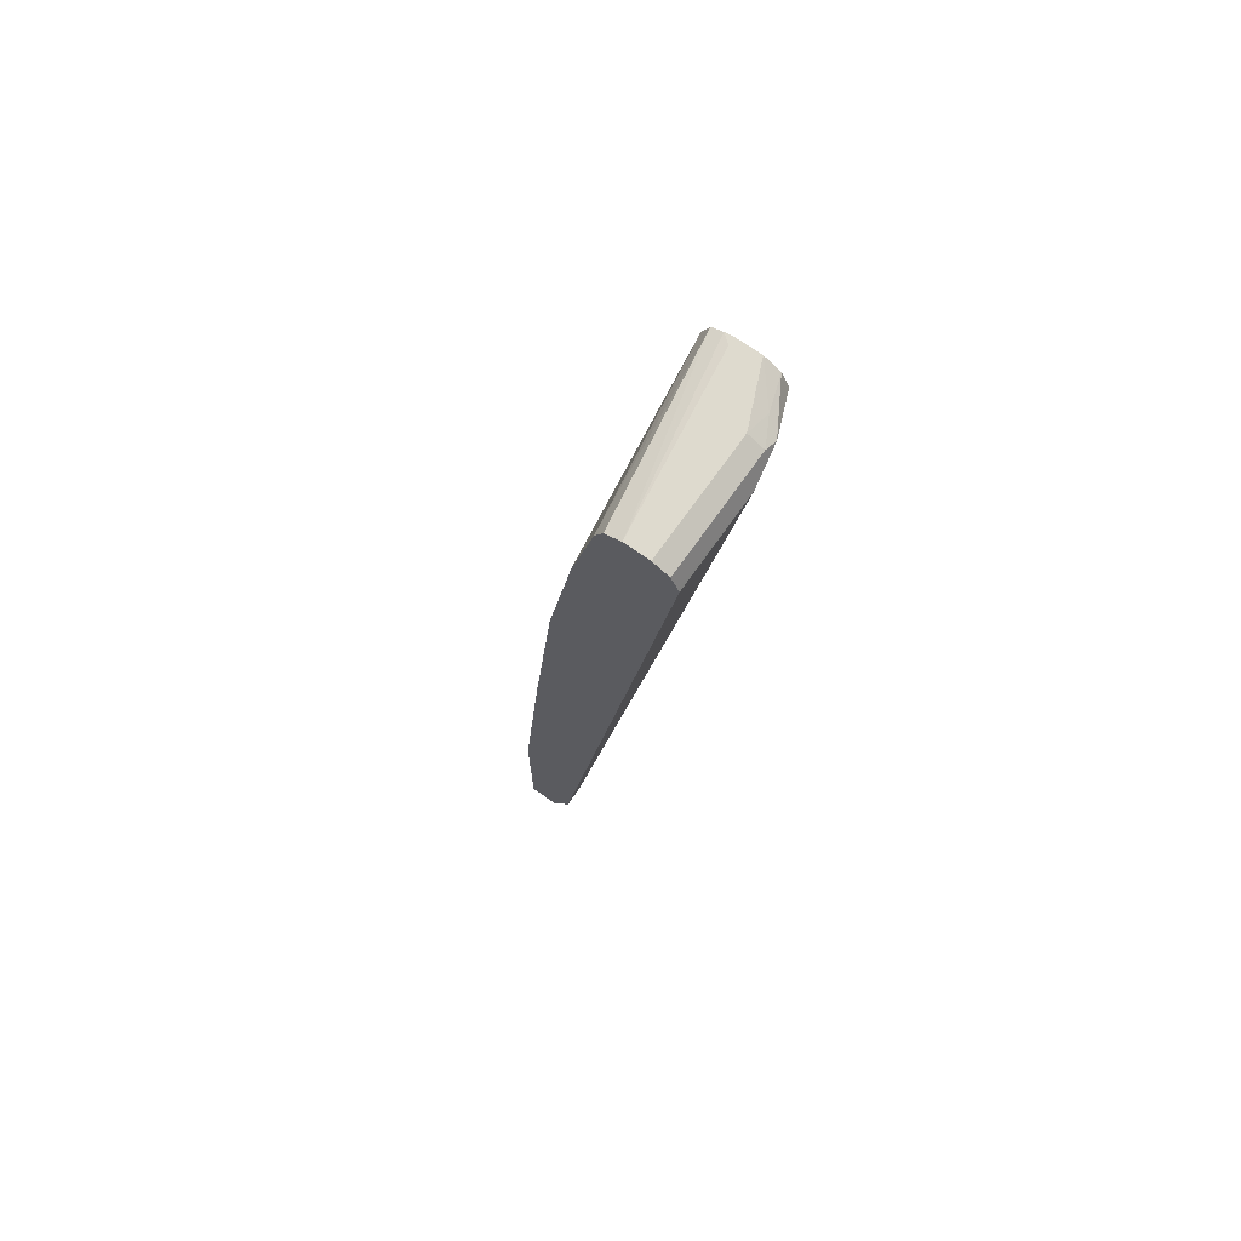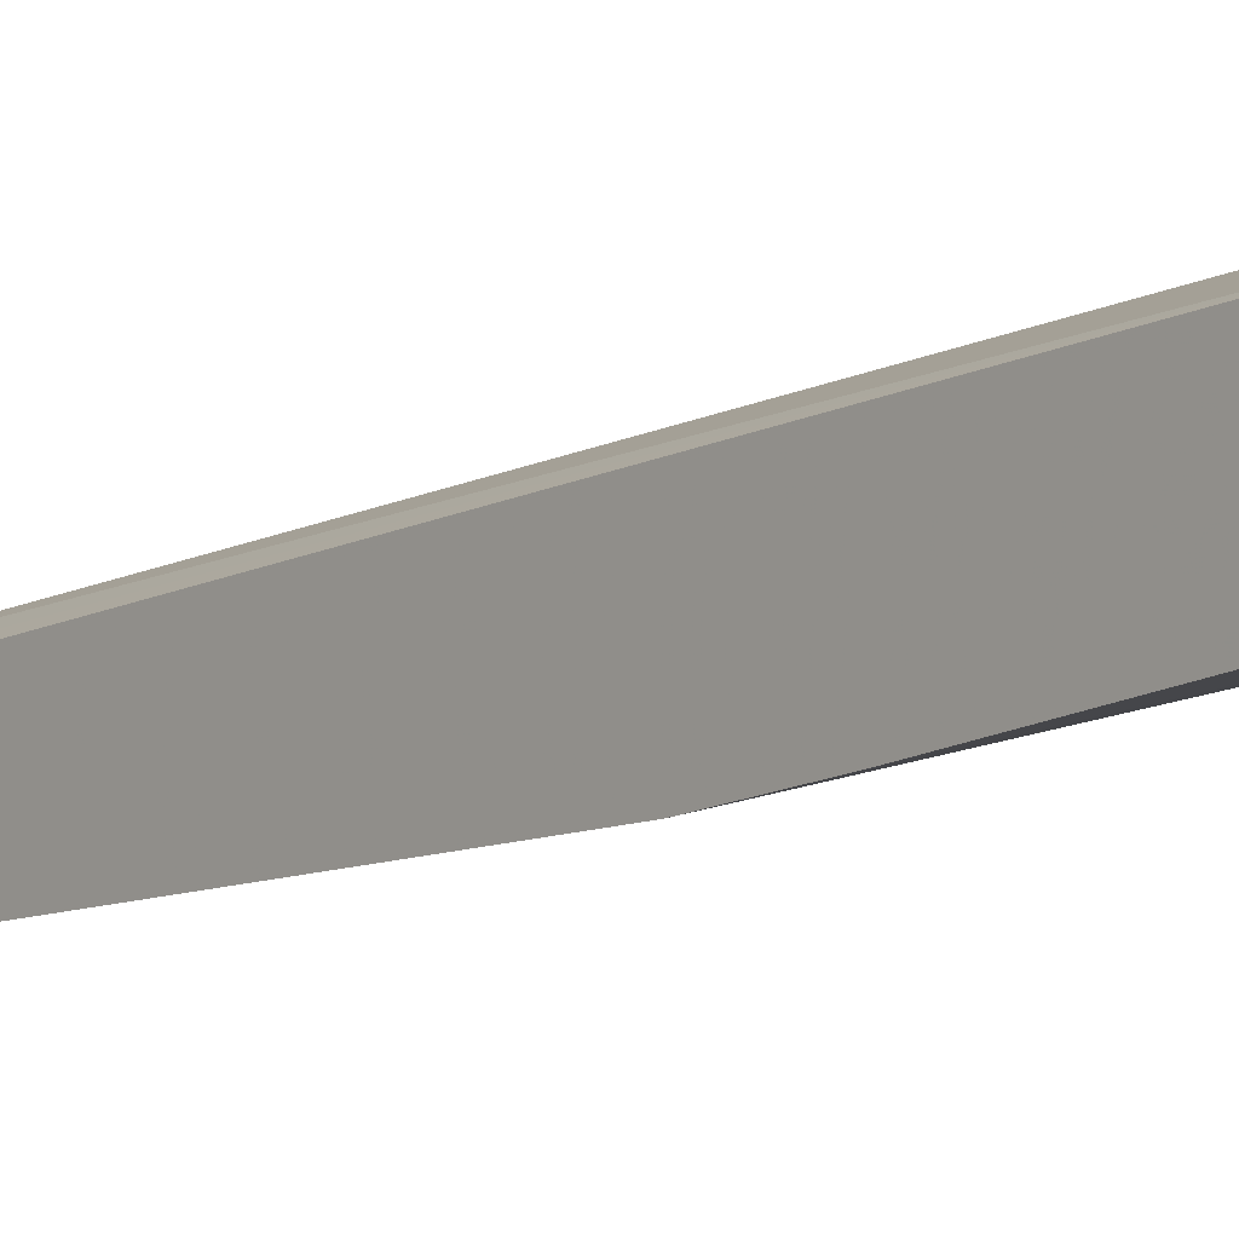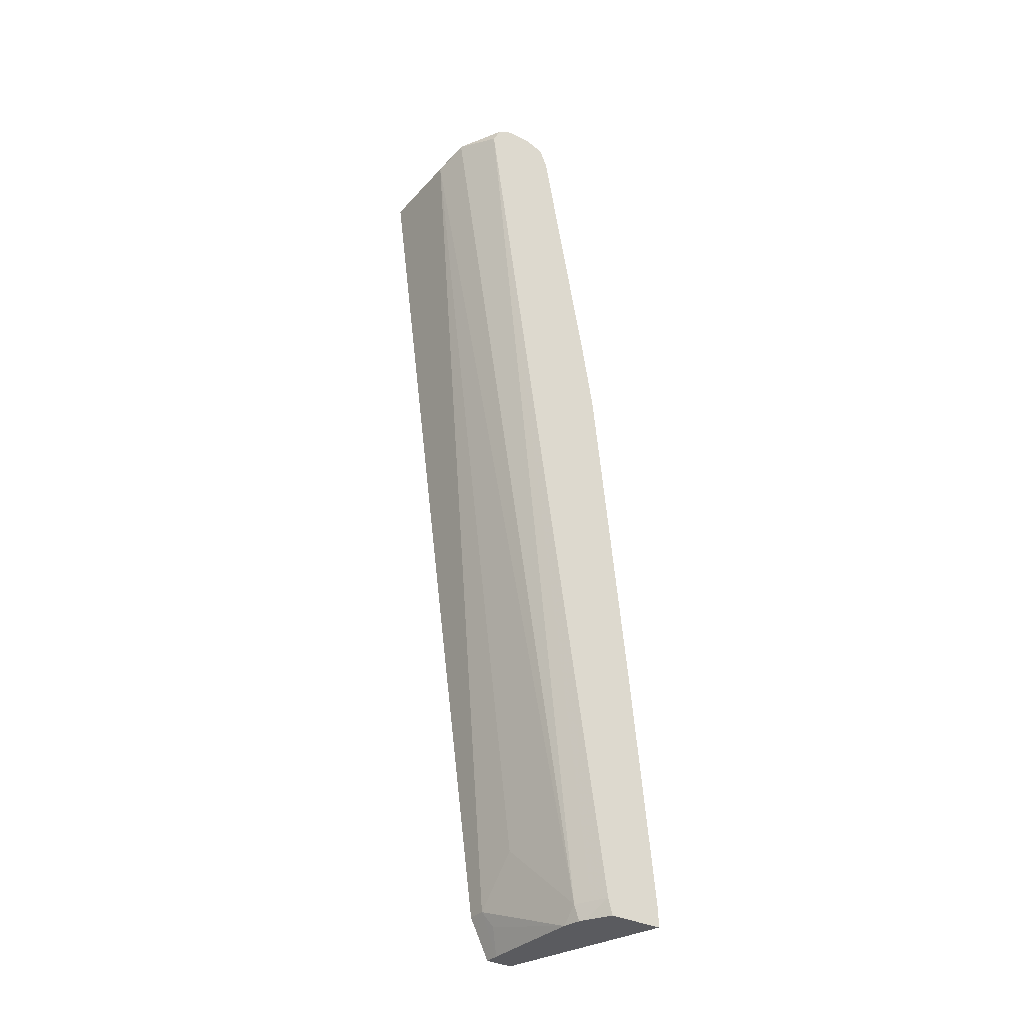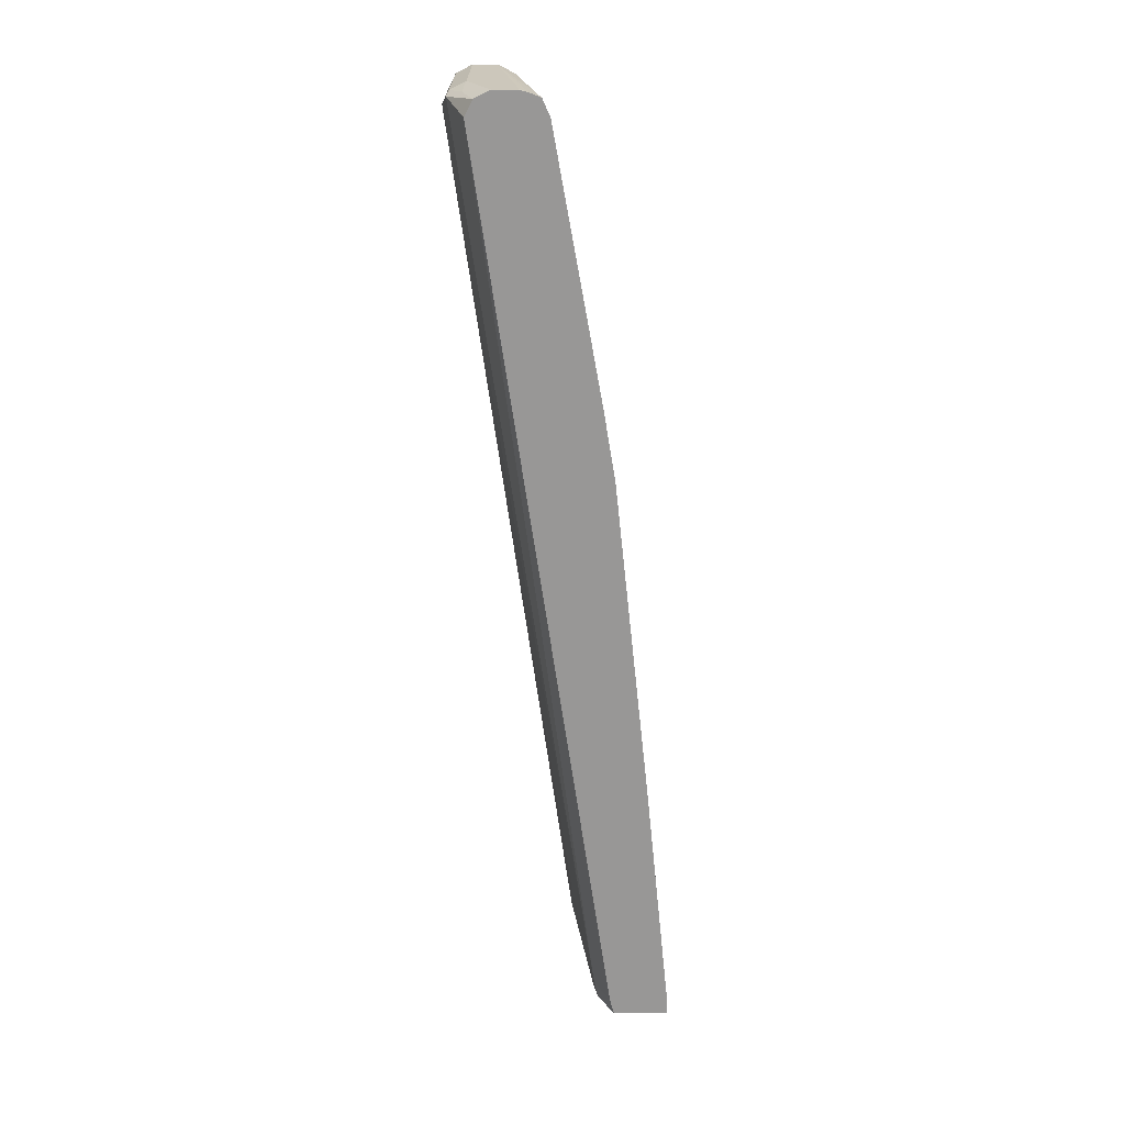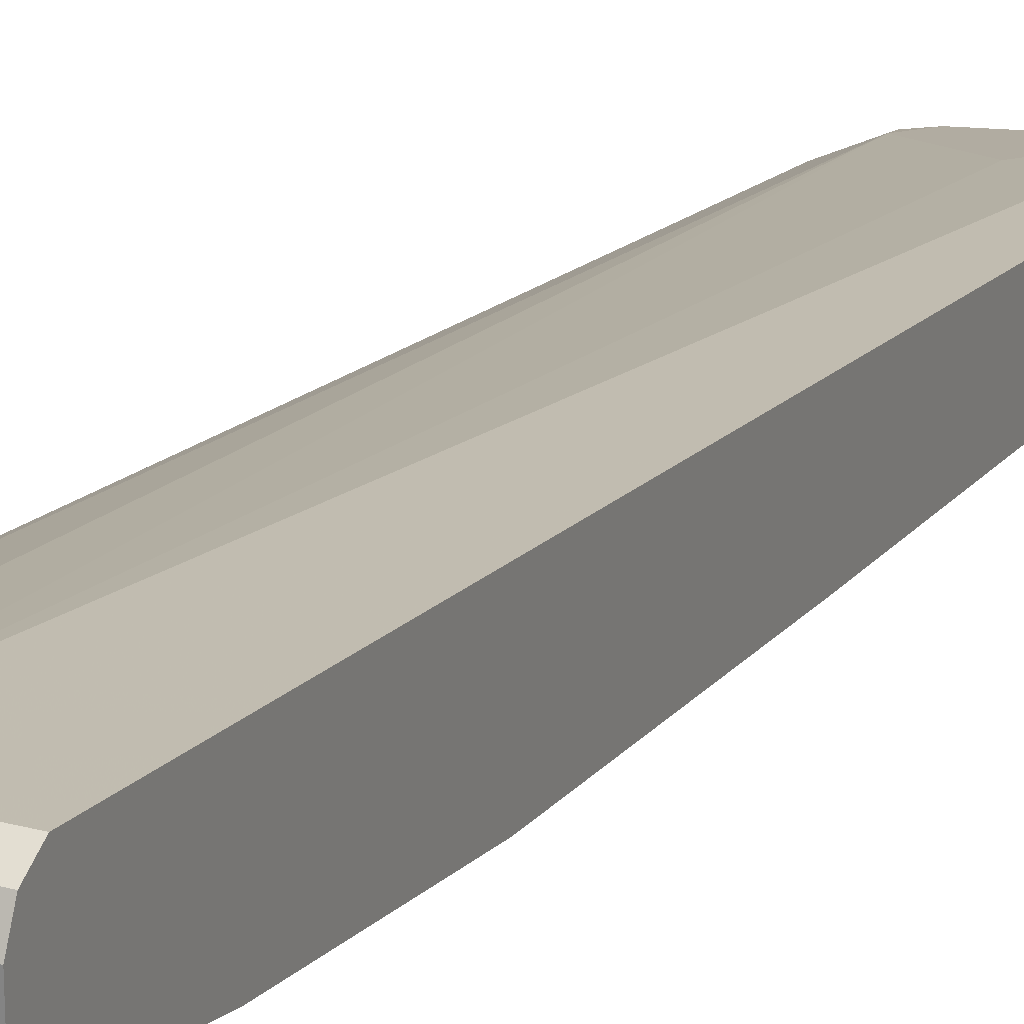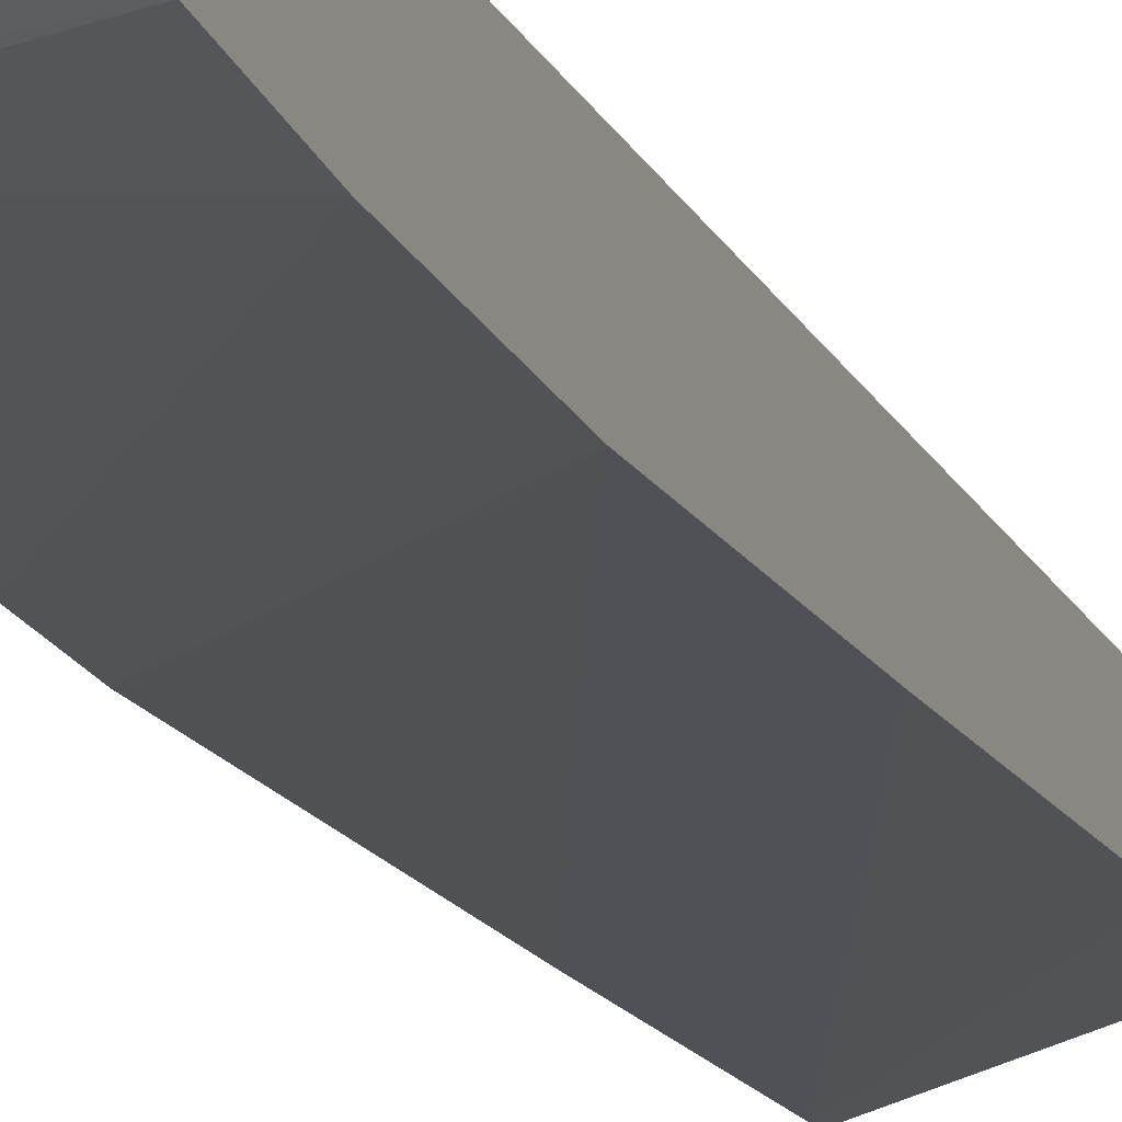
<metadata>
{"format":"obj","ext":"obj","renderer":"f3d","projection":"perspective","resolution":1024,"background":"white","views":[{"elev":71.2,"azim":-54.8,"up":"+Y"},{"elev":-1.1,"azim":139.4,"up":"+Z"},{"elev":-33.4,"azim":55.0,"up":"+Y"},{"elev":21.7,"azim":90.2,"up":"+Y"},{"elev":23.3,"azim":-155.5,"up":"+Z"},{"elev":-10.9,"azim":-158.8,"up":"+Z"}]}
</metadata>
<code>
v 0.006005 0.6433 0.7046
v 0.1225 0.6433 0.7046
v 0.006005 0.6474 0.7026
v 0.006005 -0.4902 0.5515
v 0.1685 0.6587 0.697
v 0.03066 -0.4902 0.5515
v 0.09192 -0.4289 0.5515
v 0.1838 -0.5207 0.5208
v 0.006005 0.6638 0.6944
v 0.1532 0.6638 0.6944
v 0.006005 -0.5148 0.5392
v 0.2246 0.6433 0.674
v 0.2246 0.6501 0.6706
v 0.2246 0.6638 0.6638
v 0.1838 0.6663 0.6778
v 0.02569 -0.5416 0.5258
v 0.04086 -0.5105 0.5413
v 0.1631 -0.5416 0.5208
v 0.1864 -0.5416 0.5156
v 0.2042 -0.5207 0.5106
v 0.006005 0.674 0.674
v 0.1532 0.674 0.674
v 0.006005 -0.5416 0.5258
v 0.2246 -0.5207 0.5004
v 0.2246 0.674 0.6433
v 0.193 -0.5416 0.5123
v 0.006005 0.674 0.6433
v 0.006005 -0.5416 0.4902
v 0.2246 -0.5416 0.4947
v 0.2246 0.674 0.6127
v 0.2144 0.674 0.6127
v 0.2246 0.671 0.6011
v 0.2246 0.6651 0.5867
v 0.006005 0.6638 0.6229
v 0.2246 -0.5416 0.4239
v 0.006005 -0.3369 0.4902
v 0.2246 0.6433 0.577
v 0.006005 0.6433 0.6127
v 0.2246 -0.5207 0.4239
v 0.006005 6.227e-05 0.5208
v 0.2246 0.3063 0.5157
v 0.006005 0.5178 0.5851
v 0.2246 -0.2144 0.4545
v 0.006005 0.3063 0.5515
v 0.2246 0.2147 0.5005
v 0.2246 0.2144 0.5004
f 16 18 17
f 16 19 18
f 16 26 19
f 16 29 26
f 16 35 29
f 16 28 35
f 16 23 28
f 15 25 22
f 12 46 45
f 12 14 13
f 12 25 14
f 12 30 25
f 12 32 30
f 12 33 32
f 12 37 33
f 12 41 37
f 12 45 41
f 19 26 20
f 14 25 15
f 20 26 24
f 33 37 38
f 21 25 30
f 12 43 46
f 44 45 46
f 43 44 46
f 42 45 44
f 41 45 42
f 40 44 43
f 39 40 43
f 37 42 38
f 37 41 42
f 21 22 25
f 36 40 39
f 30 32 31
f 28 39 35
f 28 36 39
f 27 33 34
f 27 32 33
f 27 31 32
f 24 26 29
f 21 31 27
f 21 30 31
f 33 38 34
f 12 39 43
f 5 15 10
f 12 29 35
f 2 6 7
f 2 5 3
f 1 6 2
f 1 4 6
f 12 35 39
f 1 23 11
f 1 28 23
f 1 36 28
f 2 7 8
f 1 40 36
f 1 42 44
f 1 38 42
f 1 34 38
f 1 27 34
f 1 21 27
f 1 9 21
f 1 3 9
f 1 2 3
f 1 44 40
f 2 8 5
f 1 11 4
f 3 10 9
f 12 24 29
f 12 20 24
f 3 5 10
f 10 15 22
f 9 22 21
f 9 10 22
f 8 20 12
f 8 19 20
f 8 18 19
f 11 23 16
f 6 18 7
f 6 17 18
f 6 16 17
f 6 11 16
f 5 8 12
f 5 14 15
f 5 13 14
f 5 12 13
f 4 11 6
f 7 18 8

</code>
